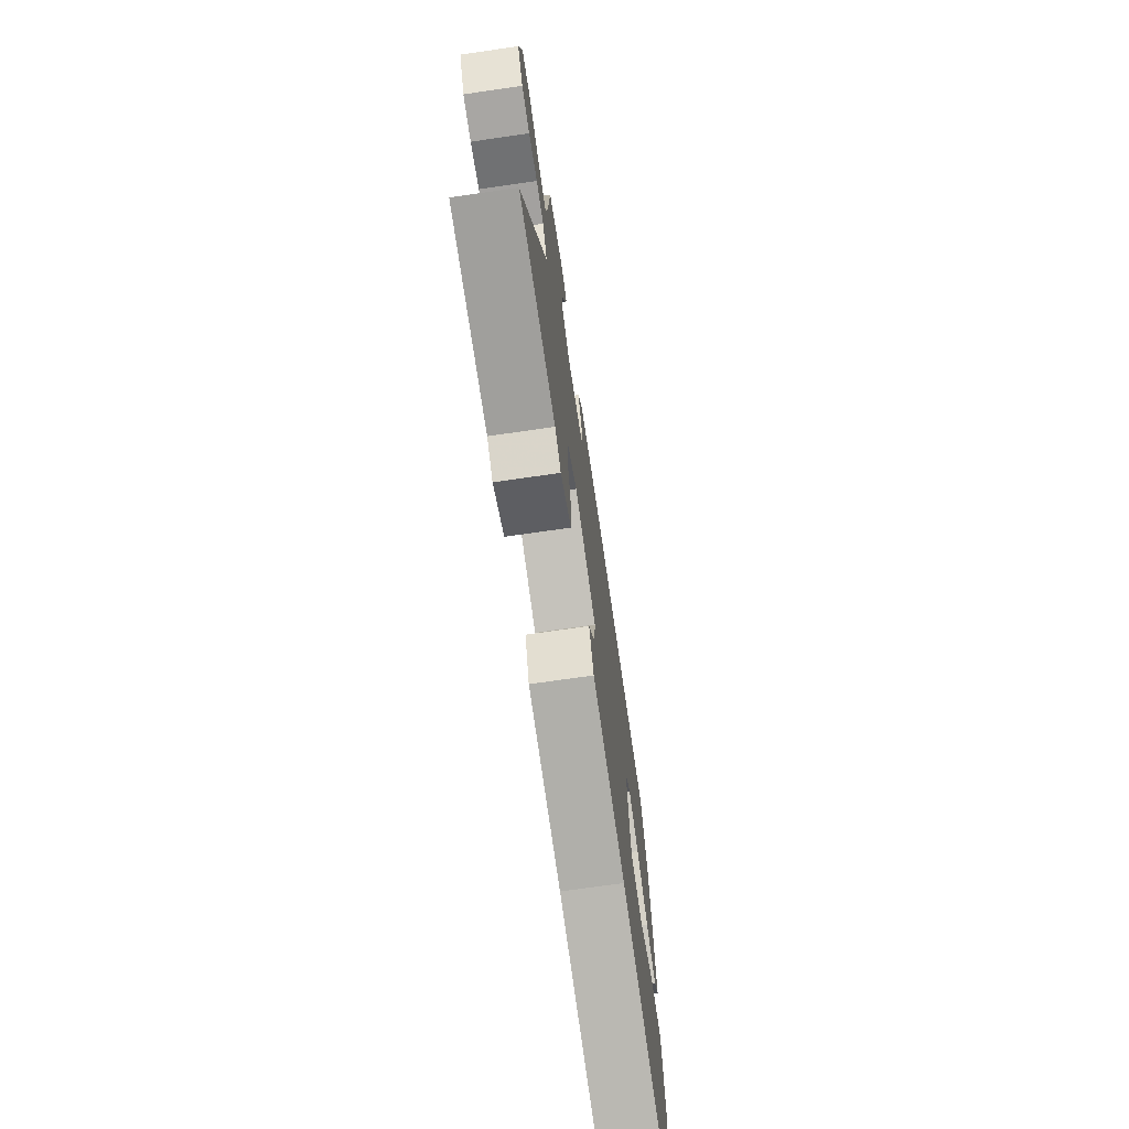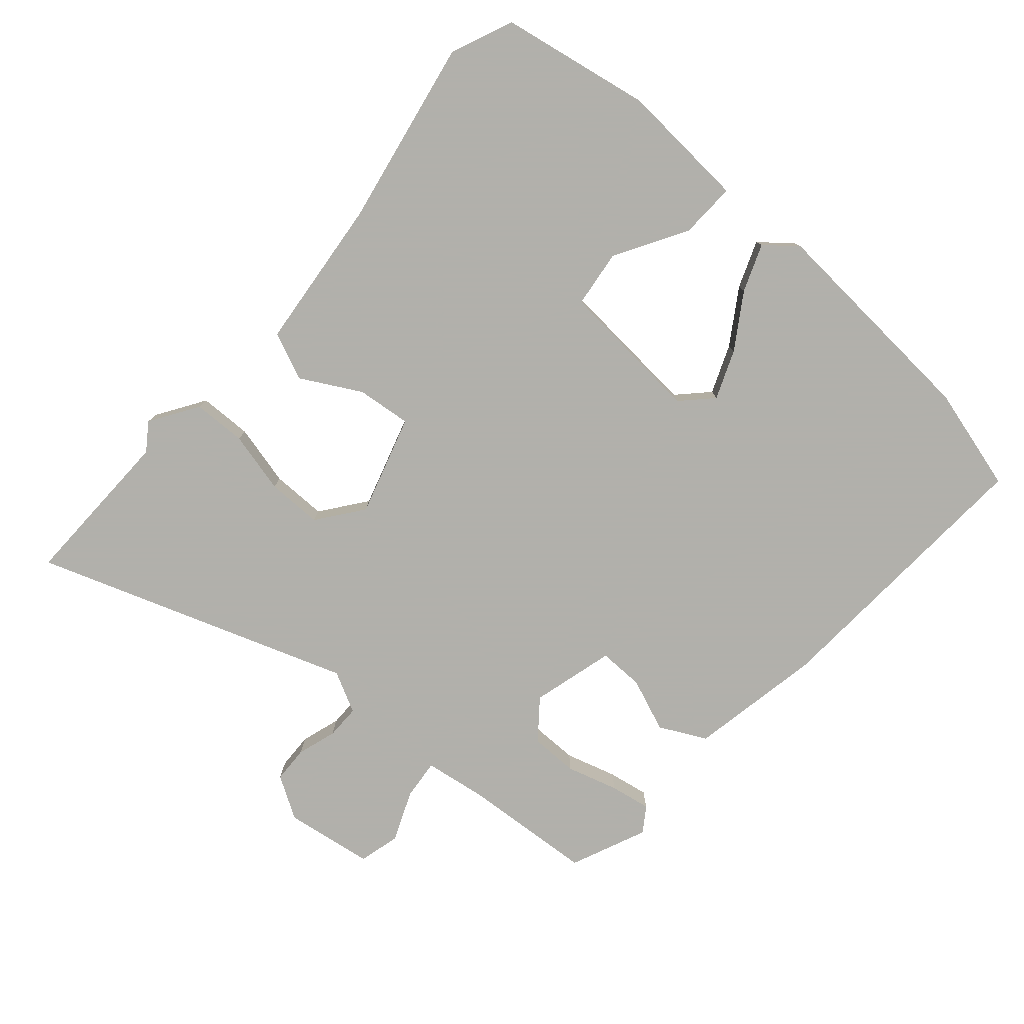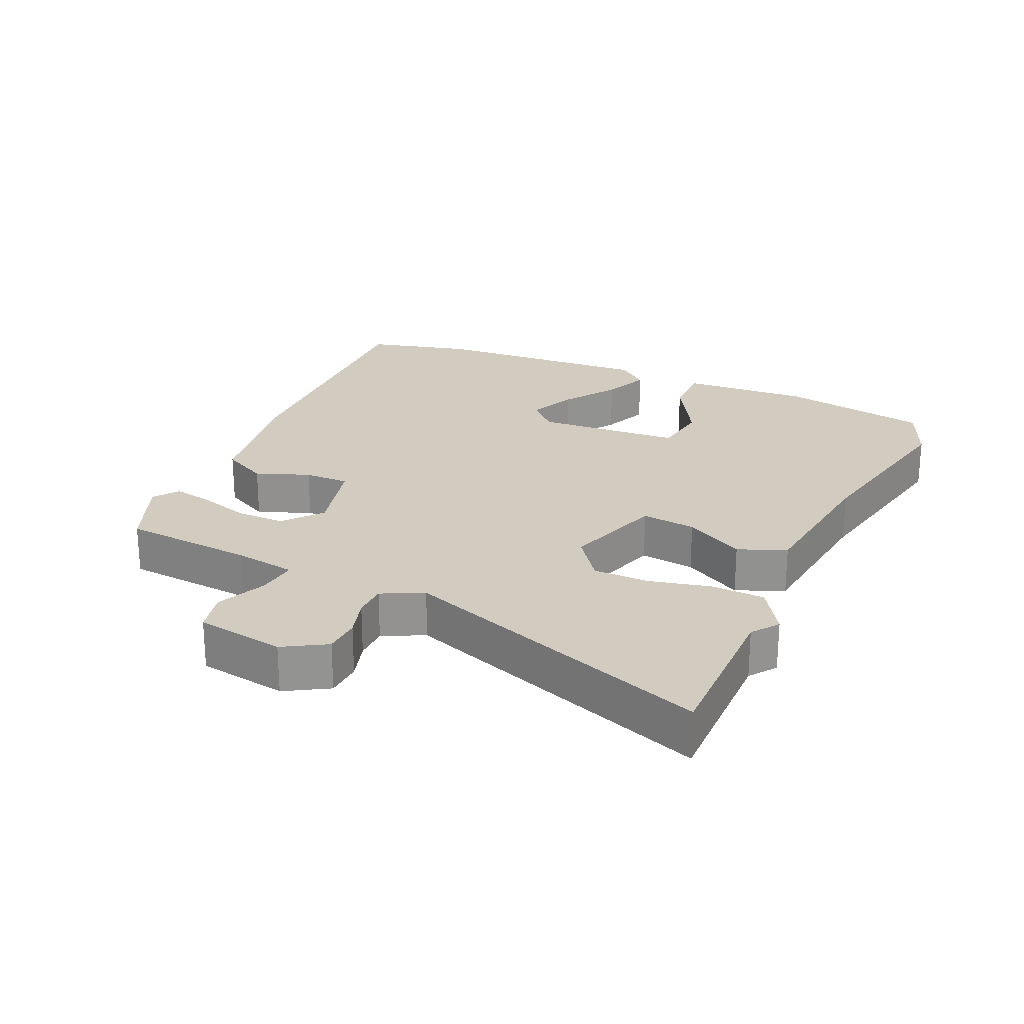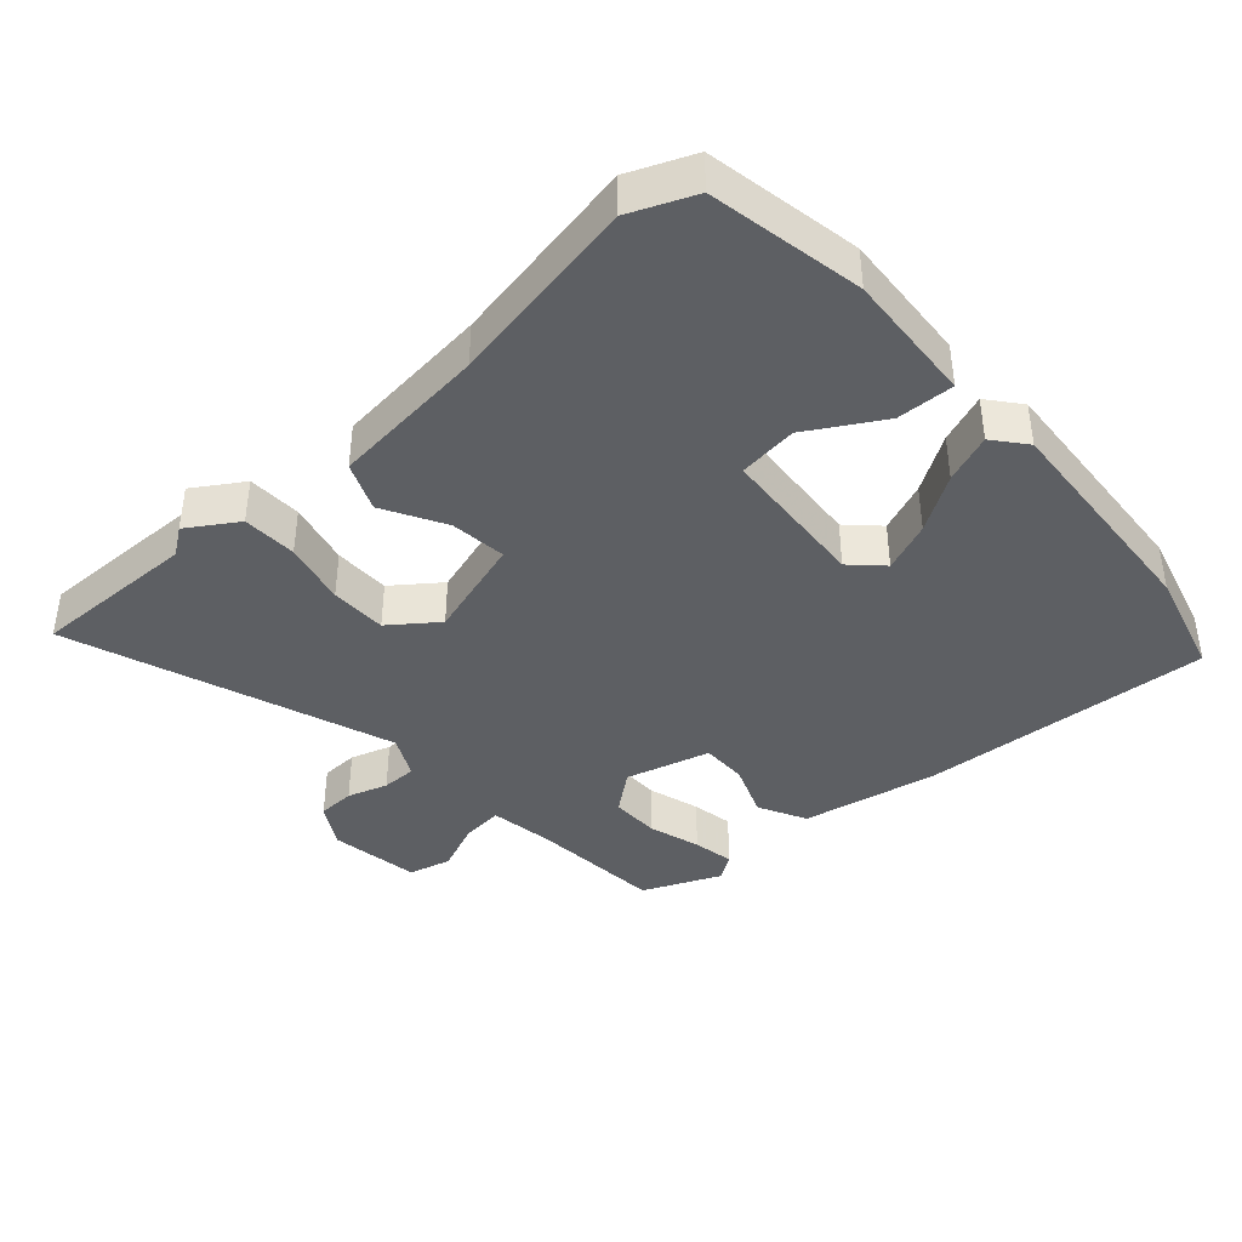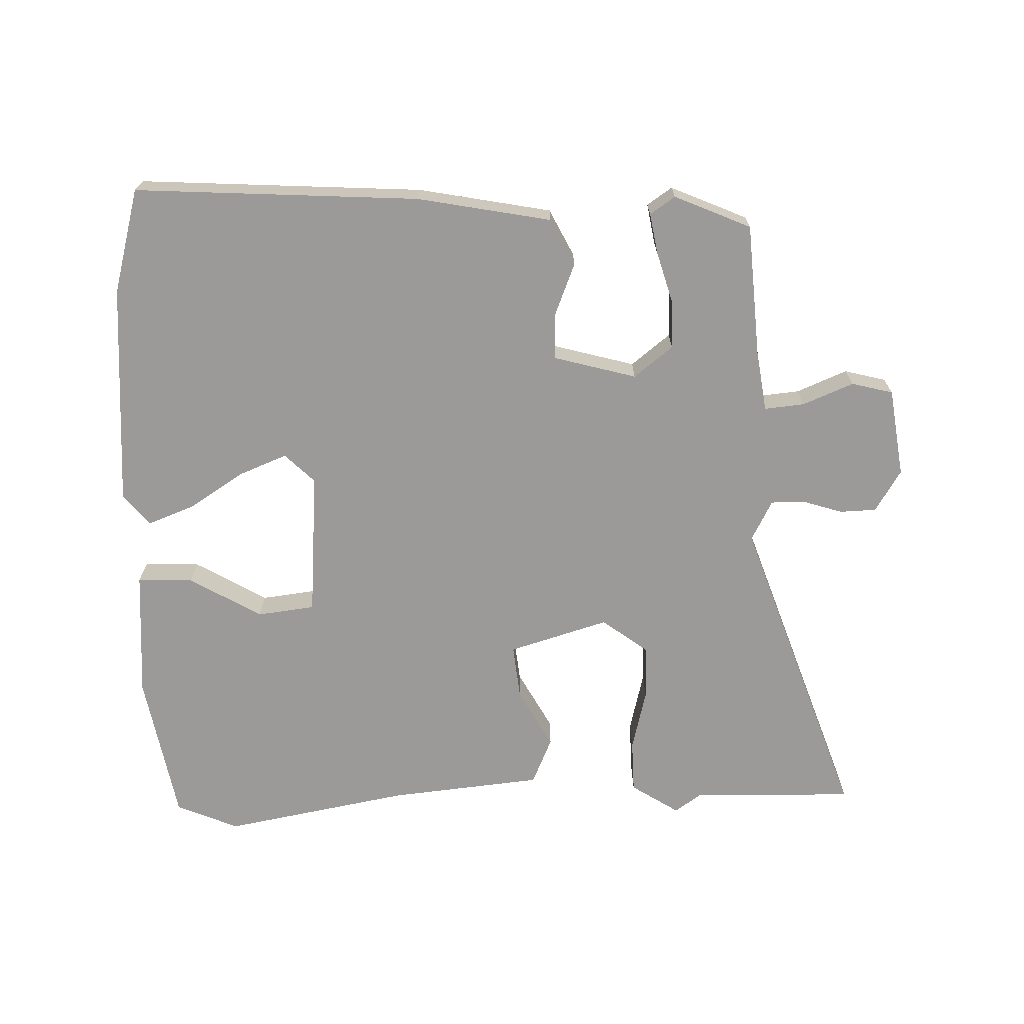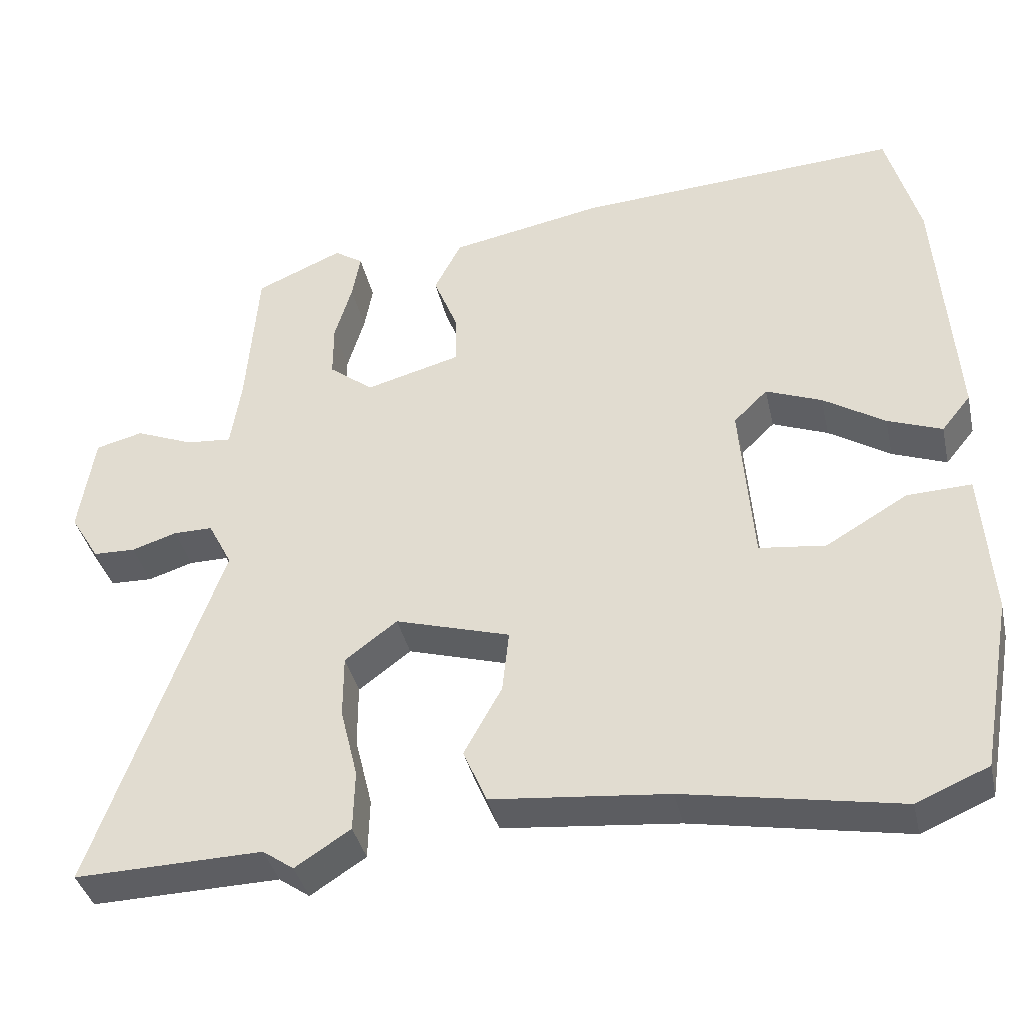
<metadata>
{"format":"obj","ext":"obj","renderer":"f3d","projection":"perspective","resolution":1024,"background":"white","views":[{"elev":-72.3,"azim":98.2,"up":"+Z"},{"elev":-78.5,"azim":-131.2,"up":"+Y"},{"elev":23.8,"azim":115.0,"up":"+Y"},{"elev":-39.9,"azim":-138.1,"up":"+Y"},{"elev":-69.4,"azim":1.5,"up":"+Y"},{"elev":-38.8,"azim":-167.3,"up":"+Z"}]}
</metadata>
<code>
v 0.642 0.07 -0.503
v 0.394 0.07 -0.498
v 0.353 0.07 -0.527
v 0.28 0.07 -0.48
v 0.278 0.07 -0.399
v 0.301 0.07 -0.305
v 0.301 0.07 -0.221
v 0.232 0.07 -0.169
v 0.08 0.07 -0.215
v 0.089 0.07 -0.298
v 0.139 0.07 -0.389
v 0.108 0.07 -0.461
v -0.125 0.07 -0.485
v -0.409 0.07 -0.538
v -0.504 0.07 -0.498
v -0.546 0.07 -0.269
v -0.533 0.07 -0.073
v -0.448 0.07 -0.076
v -0.339 0.07 -0.14
v -0.251 0.07 -0.129
v -0.234 0.07 0.093
v -0.279 0.07 0.137
v -0.353 0.07 0.107
v -0.435 0.07 0.054
v -0.507 0.07 0.026
v -0.546 0.07 0.074
v -0.523 0.07 0.414
v -0.48 0.07 0.573
v -0.047 0.07 0.548
v 0.156 0.07 0.51
v 0.192 0.07 0.439
v 0.16 0.07 0.358
v 0.159 0.07 0.289
v 0.285 0.07 0.255
v 0.344 0.07 0.302
v 0.344 0.07 0.375
v 0.321 0.07 0.453
v 0.31 0.07 0.515
v 0.348 0.07 0.541
v 0.464 0.07 0.491
v 0.479 0.07 0.29
v 0.493 0.07 0.196
v 0.554 0.07 0.202
v 0.631 0.07 0.234
v 0.694 0.07 0.218
v 0.714 0.07 0.083
v 0.675 0.07 0.019
v 0.619 0.07 0.017
v 0.559 0.07 0.036
v 0.507 0.07 0.036
v 0.475 0.07 -0.026
v 0.642 0 -0.503
v 0.394 0 -0.498
v 0.353 0 -0.527
v 0.28 0 -0.48
v 0.278 0 -0.399
v 0.301 0 -0.305
v 0.301 0 -0.221
v 0.232 0 -0.169
v 0.08 0 -0.215
v 0.089 0 -0.298
v 0.139 0 -0.389
v 0.108 0 -0.461
v -0.125 0 -0.485
v -0.409 0 -0.538
v -0.504 0 -0.498
v -0.546 0 -0.269
v -0.533 0 -0.073
v -0.448 0 -0.076
v -0.339 0 -0.14
v -0.251 0 -0.129
v -0.234 0 0.093
v -0.279 0 0.137
v -0.353 0 0.107
v -0.435 0 0.054
v -0.507 0 0.026
v -0.546 0 0.074
v -0.523 0 0.414
v -0.48 0 0.573
v -0.047 0 0.548
v 0.156 0 0.51
v 0.192 0 0.439
v 0.16 0 0.358
v 0.159 0 0.289
v 0.285 0 0.255
v 0.344 0 0.302
v 0.344 0 0.375
v 0.321 0 0.453
v 0.31 0 0.515
v 0.348 0 0.541
v 0.464 0 0.491
v 0.479 0 0.29
v 0.493 0 0.196
v 0.554 0 0.202
v 0.631 0 0.234
v 0.694 0 0.218
v 0.714 0 0.083
v 0.675 0 0.019
v 0.619 0 0.017
v 0.559 0 0.036
v 0.507 0 0.036
v 0.475 0 -0.026
f 46 47 48 49
f 46 49 50
f 43 44 45 46
f 42 43 46 50
f 41 42 50 51
f 39 40 41 51
f 36 37 38 39
f 35 36 39 51
f 29 30 31 32
f 29 32 33
f 28 29 33
f 27 28 33
f 23 24 25 26
f 22 23 26 27
f 21 22 27 33
f 16 17 18 19
f 16 19 20
f 13 14 15 16
f 13 16 20
f 10 11 12 13
f 9 10 13 20
f 8 9 20 21
f 3 4 5 6
f 2 3 6 7
f 1 2 7
f 34 35 51 1
f 8 21 33 34
f 7 8 34
f 1 7 34
f 100 99 98 97
f 101 100 97
f 97 96 95 94
f 101 97 94 93
f 102 101 93 92
f 102 92 91 90
f 90 89 88 87
f 102 90 87 86
f 83 82 81 80
f 84 83 80
f 84 80 79
f 84 79 78
f 77 76 75 74
f 78 77 74 73
f 84 78 73 72
f 70 69 68 67
f 71 70 67
f 67 66 65 64
f 71 67 64
f 64 63 62 61
f 71 64 61 60
f 72 71 60 59
f 57 56 55 54
f 58 57 54 53
f 58 53 52
f 52 102 86 85
f 85 84 72 59
f 85 59 58
f 85 58 52
f 1 52 53 2
f 2 53 54 3
f 3 54 55 4
f 4 55 56 5
f 5 56 57 6
f 6 57 58 7
f 7 58 59 8
f 8 59 60 9
f 9 60 61 10
f 10 61 62 11
f 11 62 63 12
f 12 63 64 13
f 13 64 65 14
f 14 65 66 15
f 15 66 67 16
f 16 67 68 17
f 17 68 69 18
f 18 69 70 19
f 19 70 71 20
f 20 71 72 21
f 21 72 73 22
f 22 73 74 23
f 23 74 75 24
f 24 75 76 25
f 25 76 77 26
f 26 77 78 27
f 27 78 79 28
f 28 79 80 29
f 29 80 81 30
f 30 81 82 31
f 31 82 83 32
f 32 83 84 33
f 33 84 85 34
f 34 85 86 35
f 35 86 87 36
f 36 87 88 37
f 37 88 89 38
f 38 89 90 39
f 39 90 91 40
f 40 91 92 41
f 41 92 93 42
f 42 93 94 43
f 43 94 95 44
f 44 95 96 45
f 45 96 97 46
f 46 97 98 47
f 47 98 99 48
f 48 99 100 49
f 49 100 101 50
f 50 101 102 51
f 51 102 52 1

</code>
